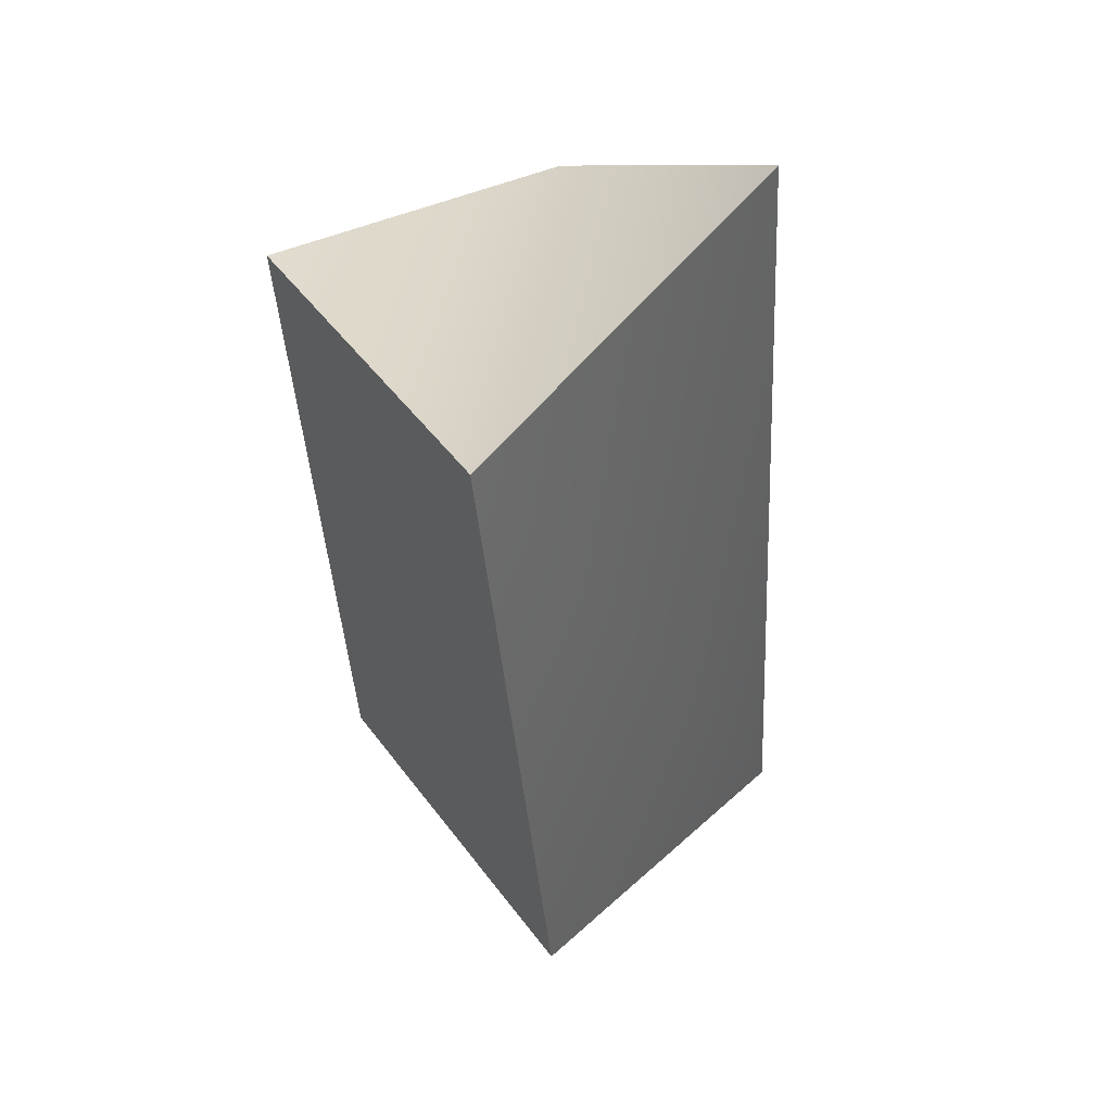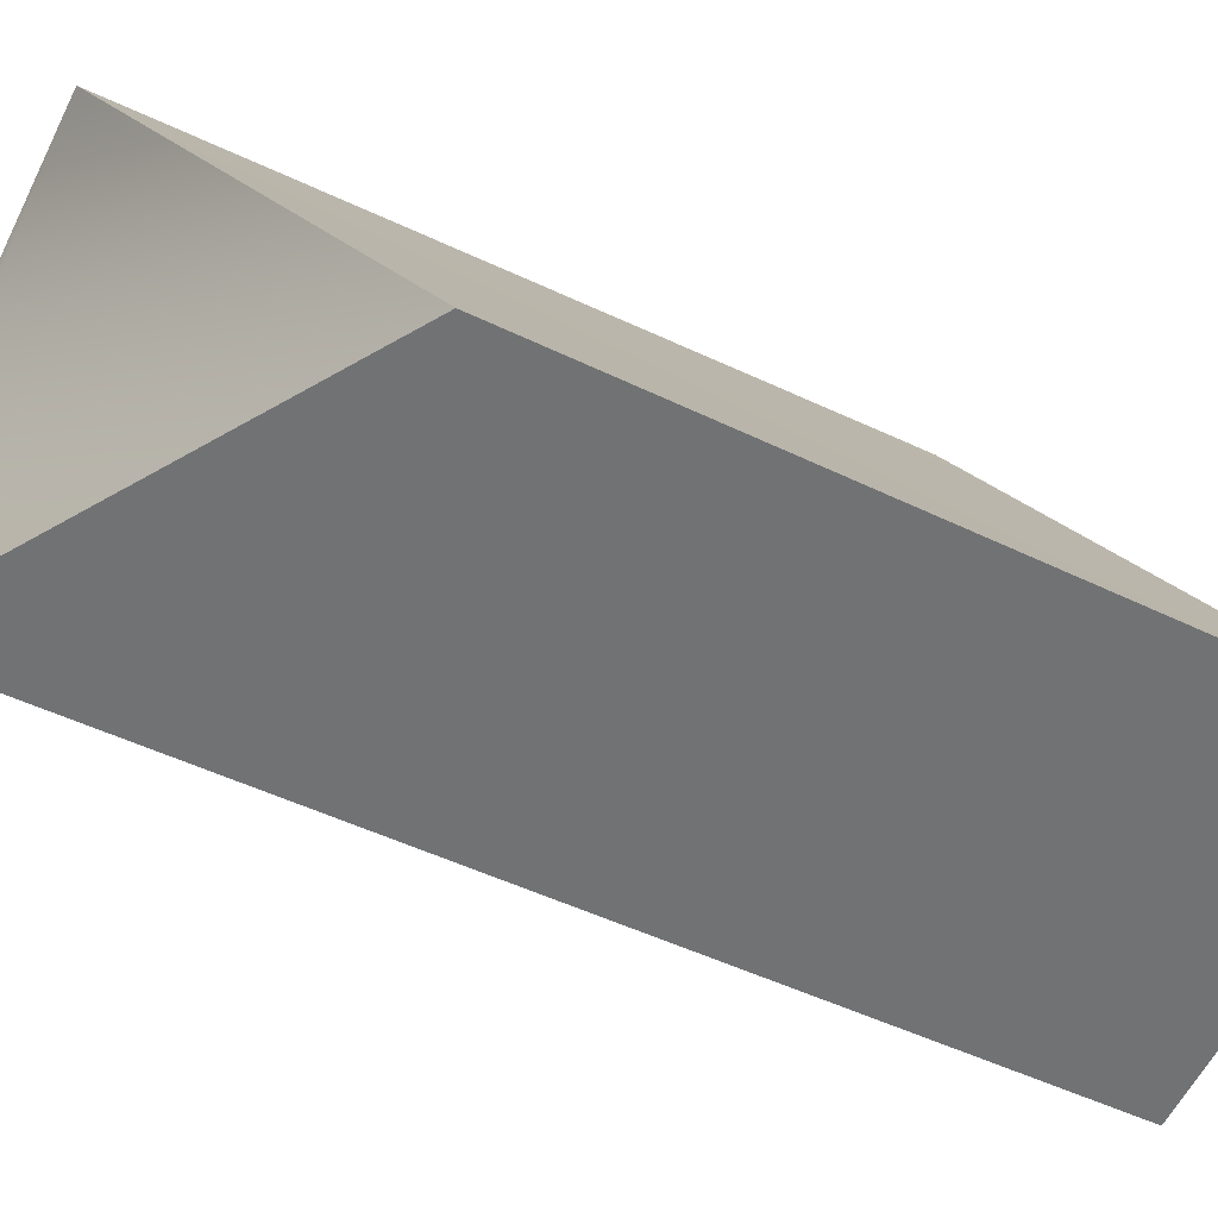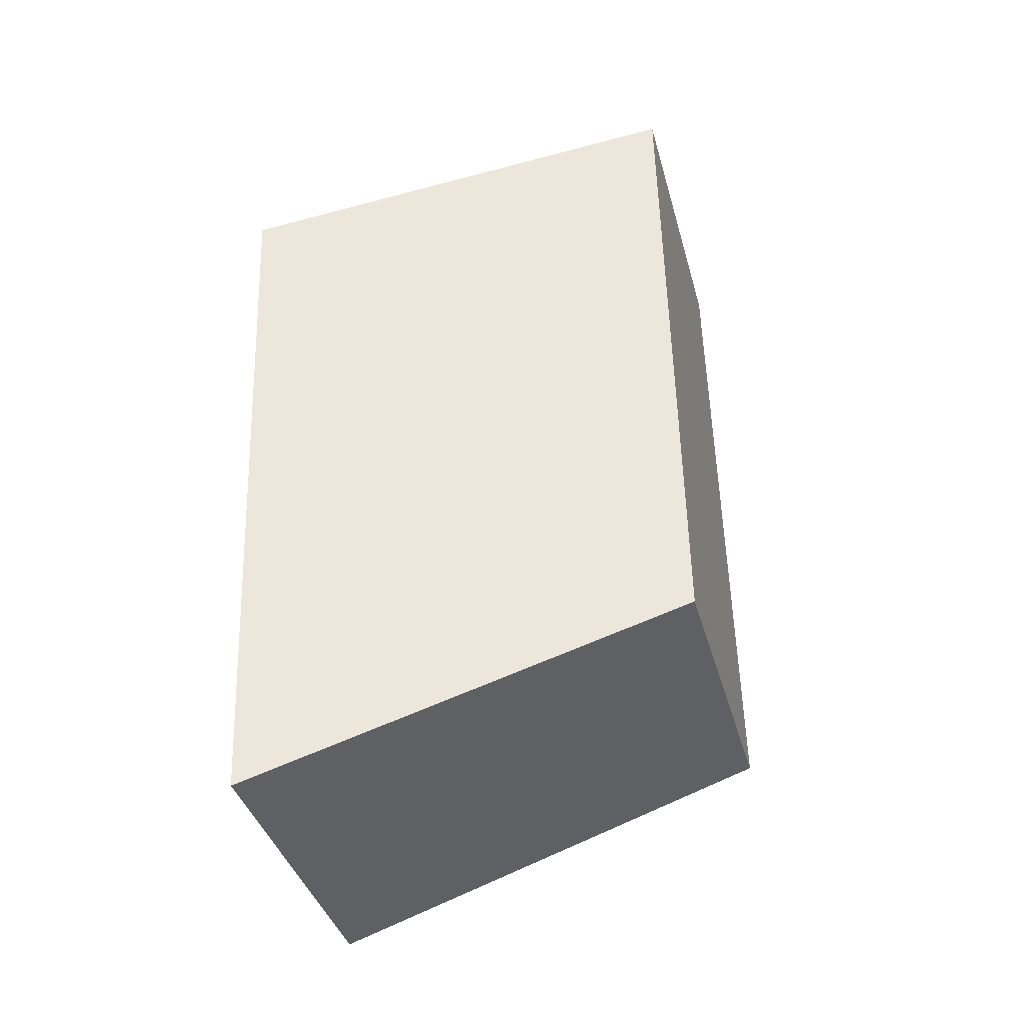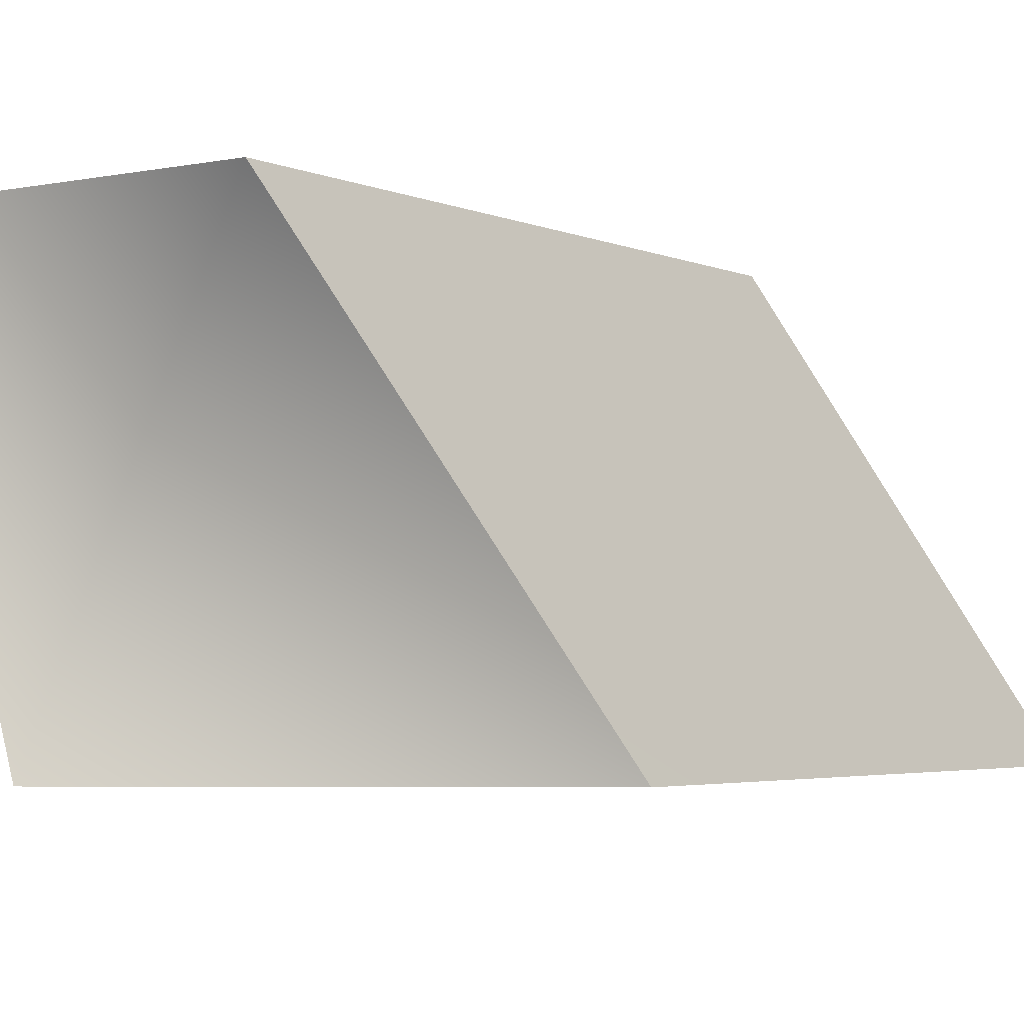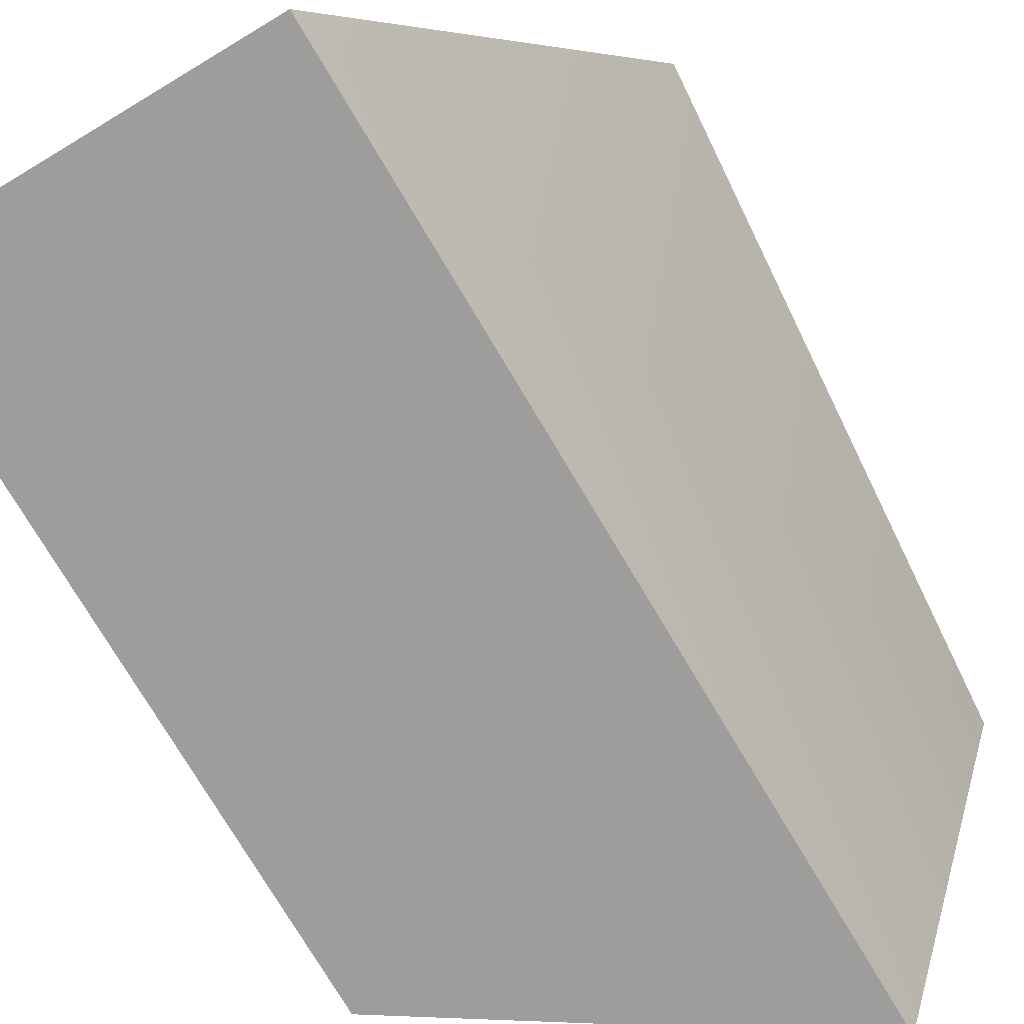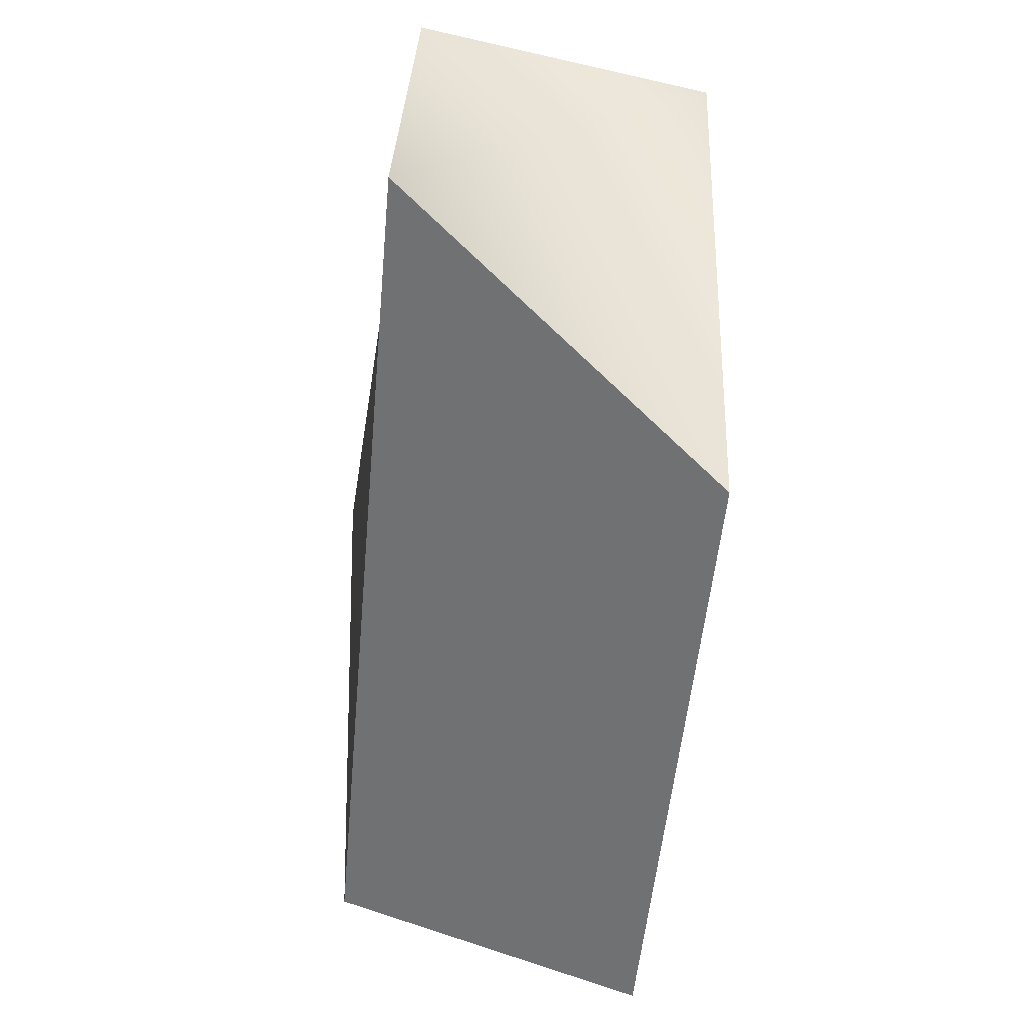
<metadata>
{"format":"obj","ext":"obj","renderer":"f3d","projection":"perspective","resolution":1024,"background":"white","views":[{"elev":53.4,"azim":-124.2,"up":"+Z"},{"elev":-55.5,"azim":69.7,"up":"+Y"},{"elev":-40.7,"azim":104.0,"up":"+Z"},{"elev":-3.5,"azim":40.6,"up":"+Y"},{"elev":-70.7,"azim":-144.3,"up":"+Y"},{"elev":31.2,"azim":20.6,"up":"+Z"}]}
</metadata>
<code>
o Ext 6 Right box 1
g Ext 6 Right box 1
v -7.235 0.04 2.425
v -8.058 0.04 3.071
v -7.605 1.04 2.99
v -8.397 1.04 3.071
v -8.058 0.04 3.071
v -8.268 0.04 0.8715
v -8.397 1.04 3.071
v -8.667 1.04 1.496
v -8.268 0.04 0.8715
v -7.415 0.04 0.804
v -8.667 1.04 1.496
v -7.77 1.04 1.398
v -7.415 0.04 0.804
v -7.235 0.04 2.425
v -7.77 1.04 1.398
v -7.605 1.04 2.99
v -7.605 1.04 2.99
v -8.397 1.04 3.071
v -7.77 1.04 1.398
v -8.667 1.04 1.496
v -7.415 0.04 0.804
v -8.268 0.04 0.8715
v -7.235 0.04 2.425
v -8.058 0.04 3.071
g Ext 6 Right box 1
f 3 4 2 1
f 7 8 6 5
f 11 12 10 9
f 15 16 14 13
f 19 20 18 17
f 23 24 22 21

</code>
